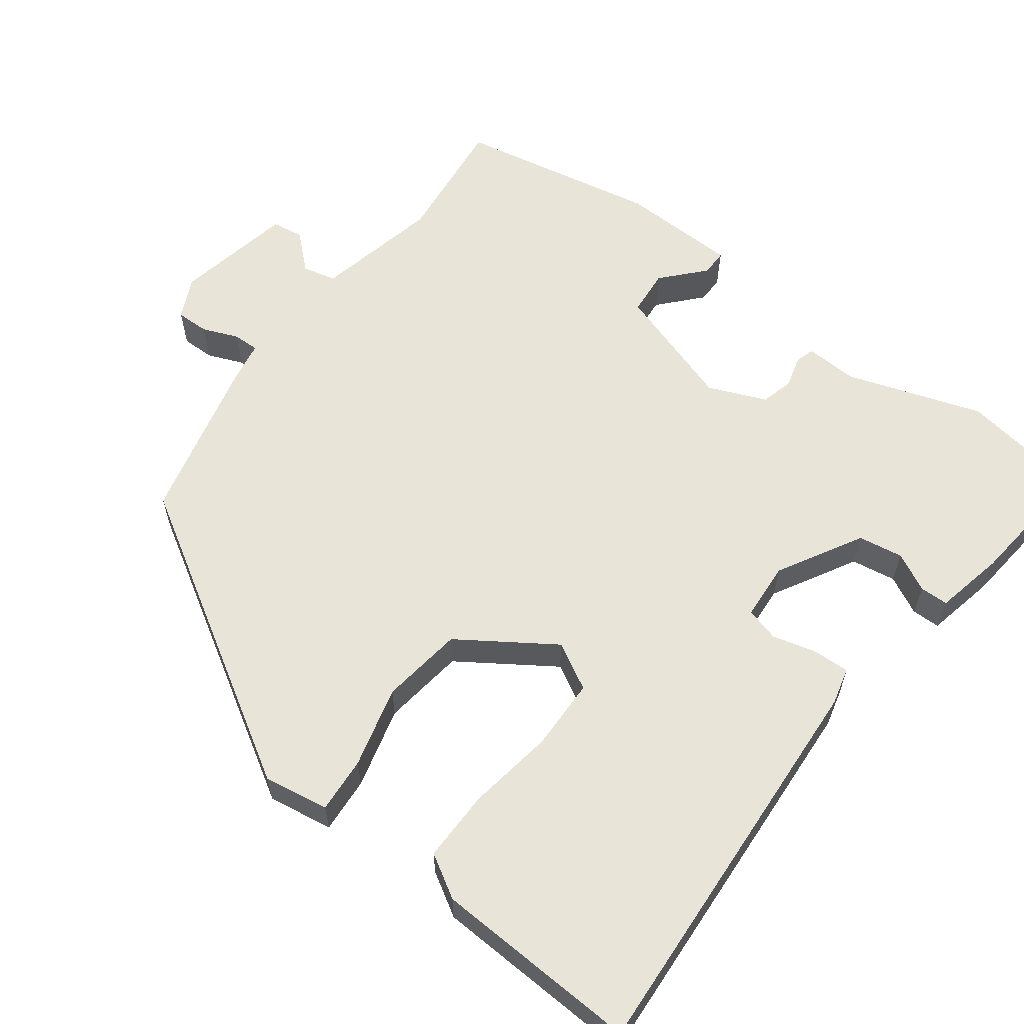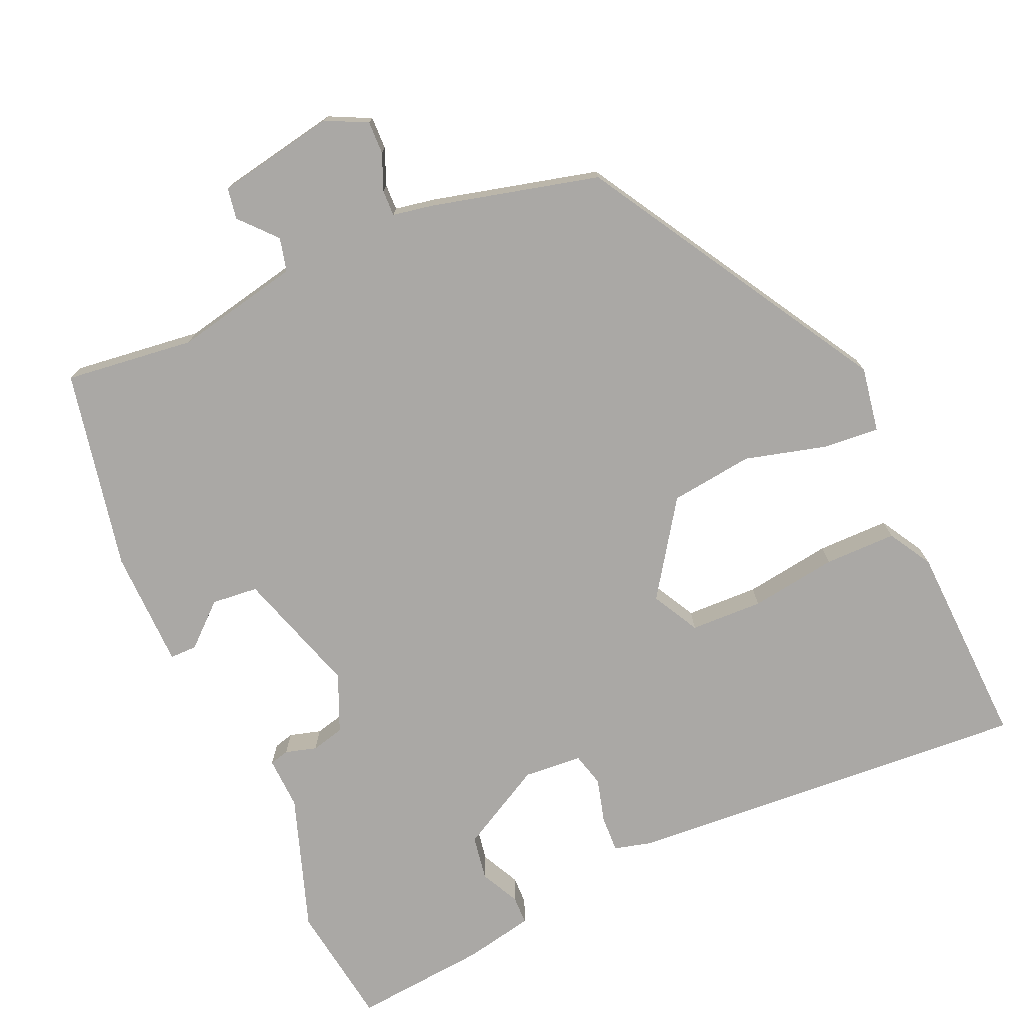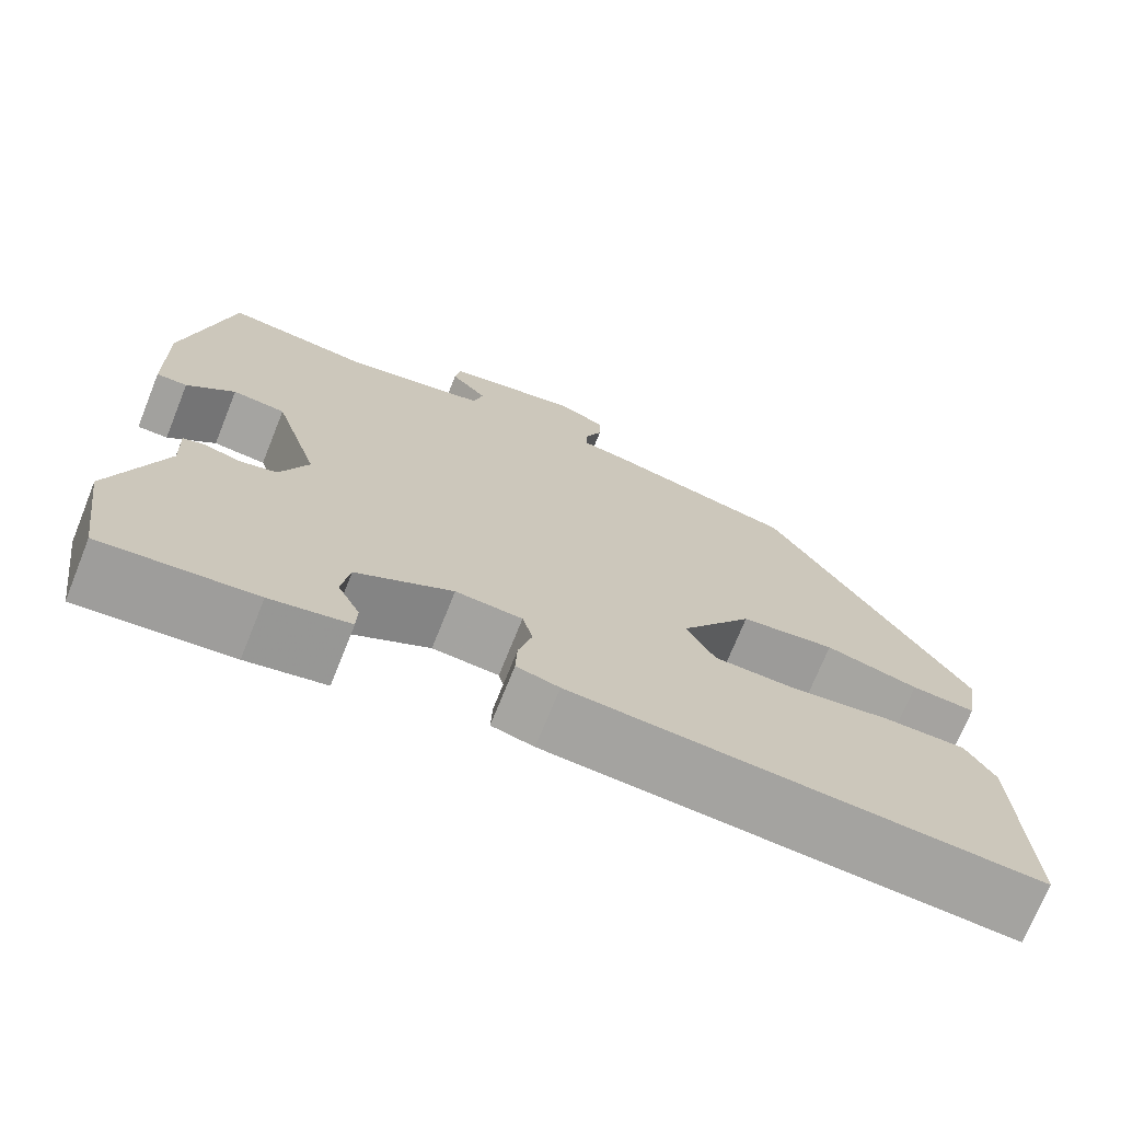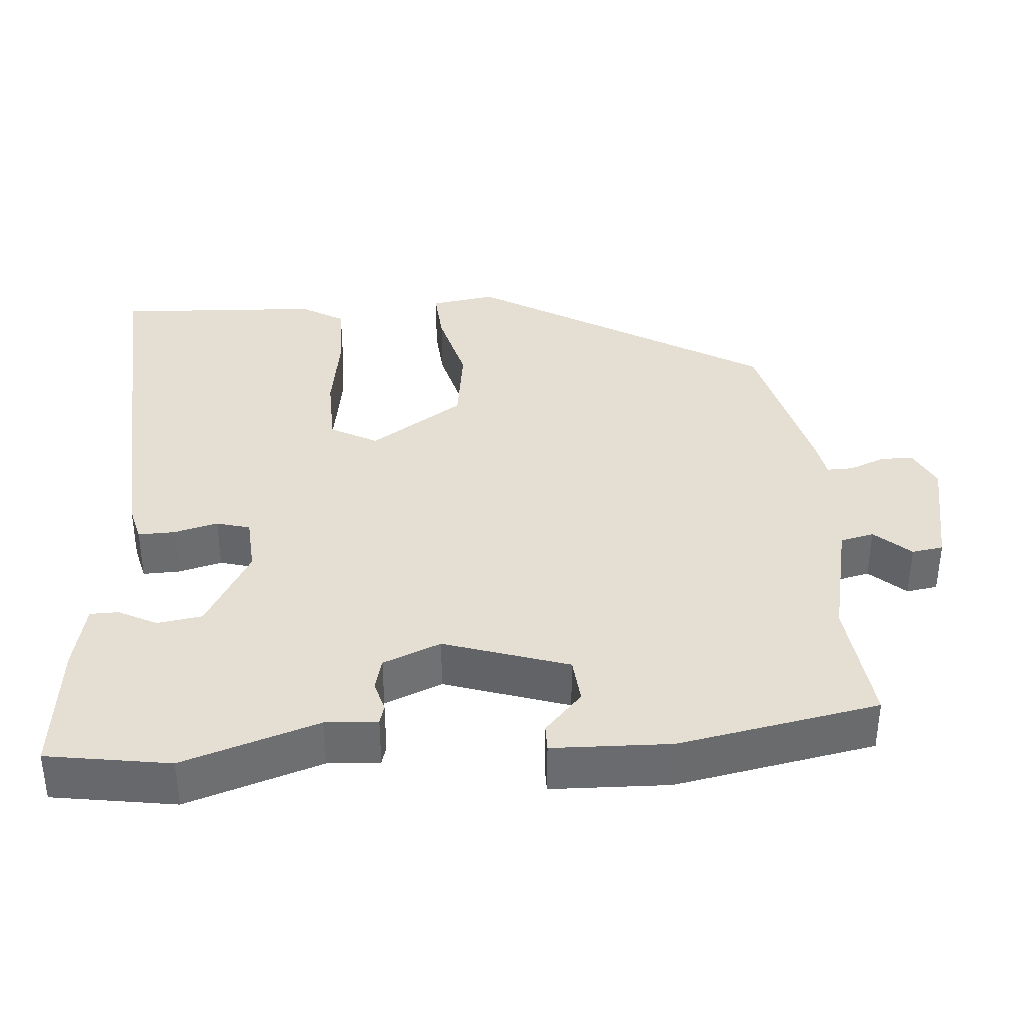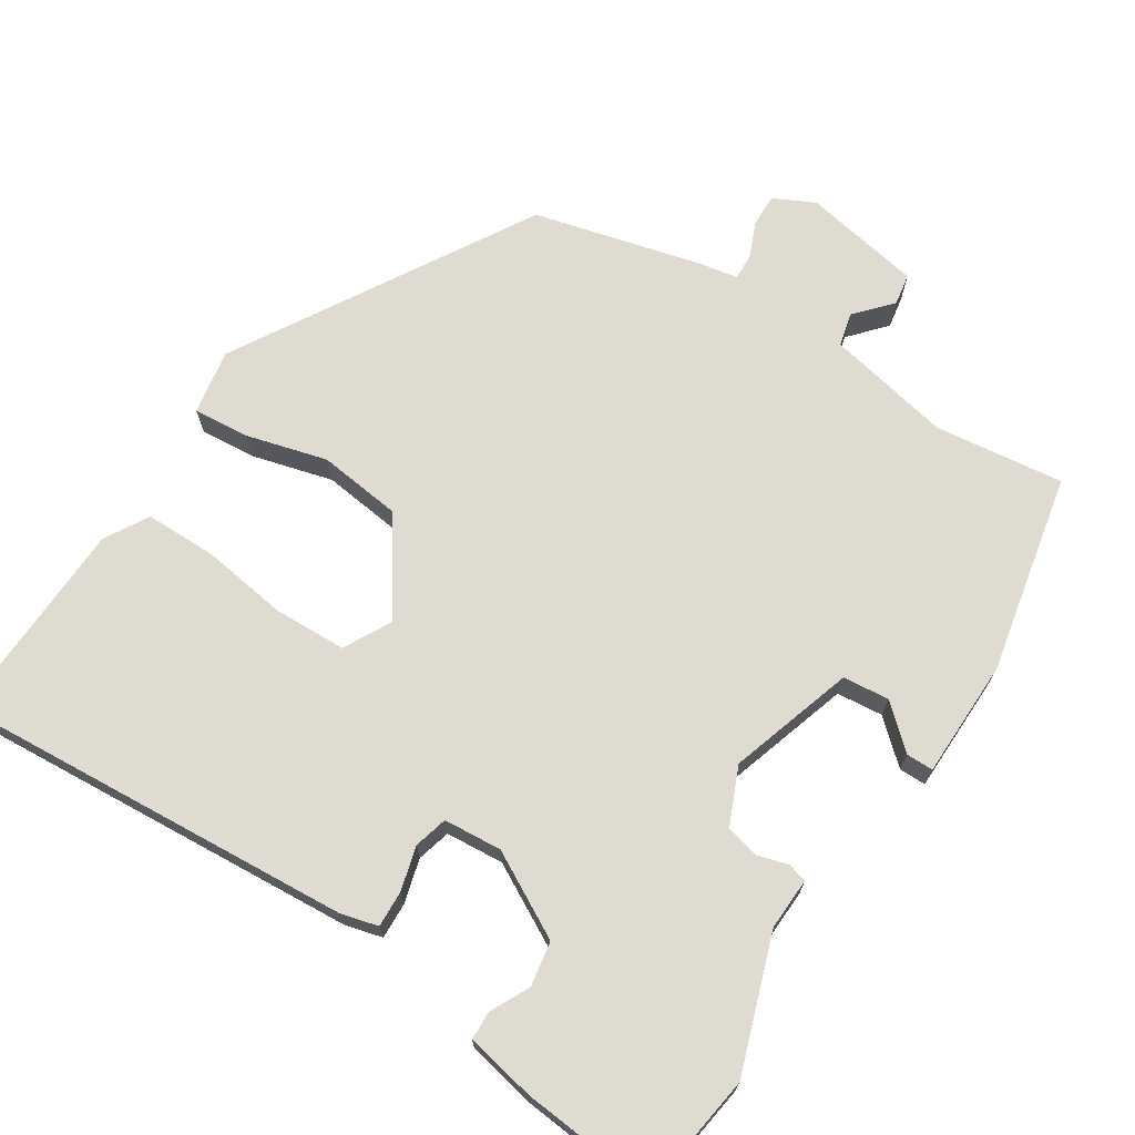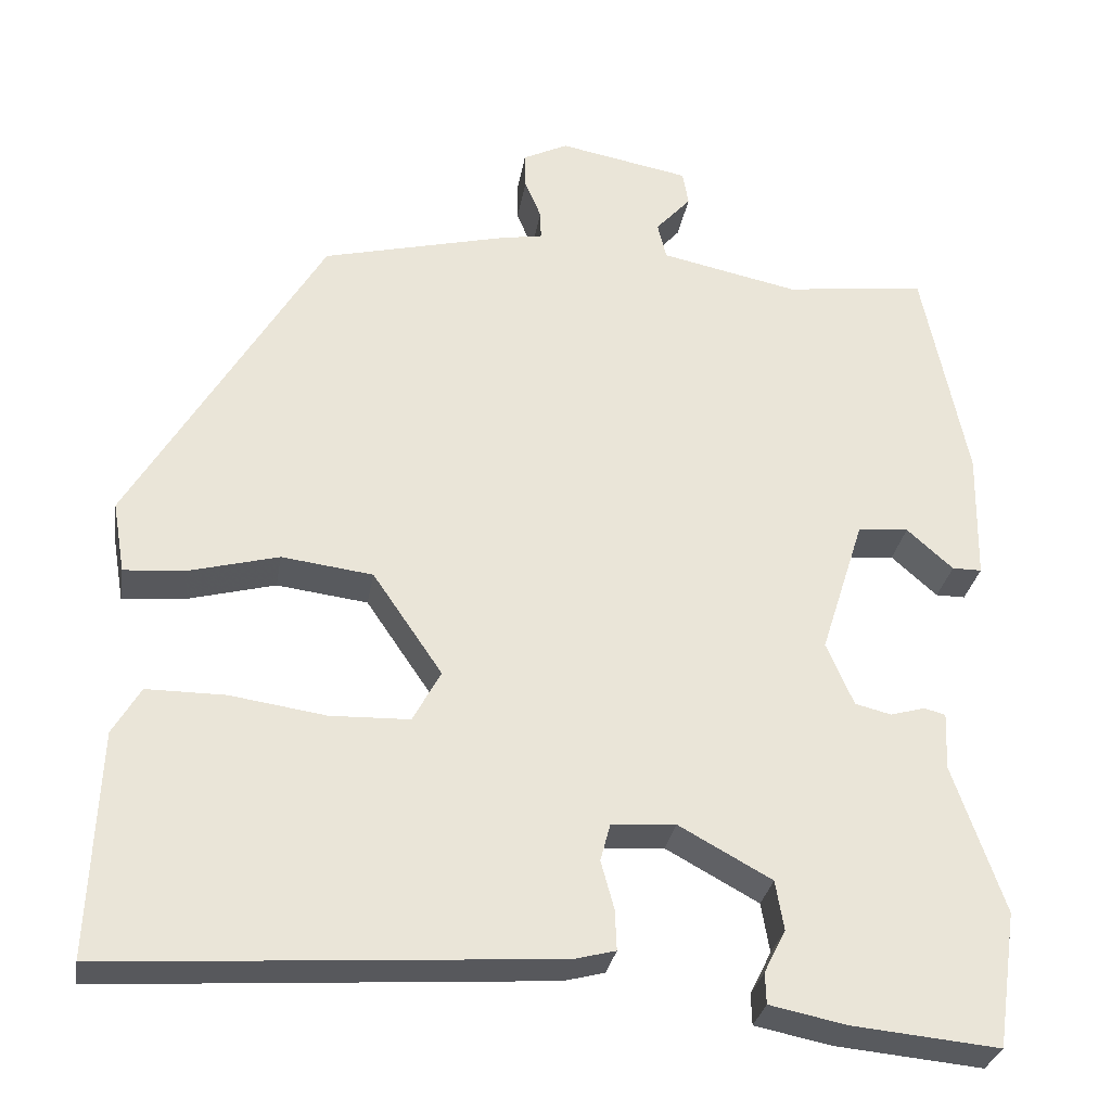
<metadata>
{"format":"obj","ext":"obj","renderer":"f3d","projection":"perspective","resolution":1024,"background":"white","views":[{"elev":60.4,"azim":127.4,"up":"+Y"},{"elev":-75.1,"azim":23.8,"up":"+Y"},{"elev":-72.1,"azim":-21.9,"up":"+Z"},{"elev":36.9,"azim":-93.8,"up":"+Y"},{"elev":70.1,"azim":-147.4,"up":"+Y"},{"elev":-29.9,"azim":170.6,"up":"+Z"}]}
</metadata>
<code>
v 0.316 0.07 0.453
v 0.55 0.07 0.058
v 0.535 0.07 -0.029
v 0.46 0.07 -0.023
v 0.351 0.07 0.006
v 0.24 0.07 -0.008
v 0.155 0.07 -0.133
v 0.189 0.07 -0.196
v 0.286 0.07 -0.199
v 0.402 0.07 -0.182
v 0.498 0.07 -0.182
v 0.532 0.07 -0.24
v 0.543 0.07 -0.515
v 0 0.07 -0.478
v -0.05 0.07 -0.465
v -0.048 0.07 -0.416
v -0.032 0.07 -0.357
v -0.044 0.07 -0.312
v -0.122 0.07 -0.306
v -0.235 0.07 -0.368
v -0.245 0.07 -0.428
v -0.219 0.07 -0.48
v -0.22 0.07 -0.518
v -0.313 0.07 -0.537
v -0.492 0.07 -0.554
v -0.516 0.07 -0.389
v -0.454 0.07 -0.208
v -0.457 0.07 -0.138
v -0.431 0.07 -0.131
v -0.389 0.07 -0.143
v -0.345 0.07 -0.132
v -0.312 0.07 -0.055
v -0.365 0.07 0.112
v -0.427 0.07 0.118
v -0.483 0.07 0.068
v -0.519 0.07 0.068
v -0.522 0.07 0.226
v -0.468 0.07 0.494
v -0.295 0.07 0.473
v -0.128 0.07 0.508
v -0.117 0.07 0.553
v -0.16 0.07 0.601
v -0.153 0.07 0.643
v 0.006 0.07 0.673
v 0.061 0.07 0.646
v 0.06 0.07 0.602
v 0.04 0.07 0.554
v 0.039 0.07 0.519
v 0.093 0.07 0.509
v 0.316 0 0.453
v 0.55 0 0.058
v 0.535 0 -0.029
v 0.46 0 -0.023
v 0.351 0 0.006
v 0.24 0 -0.008
v 0.155 0 -0.133
v 0.189 0 -0.196
v 0.286 0 -0.199
v 0.402 0 -0.182
v 0.498 0 -0.182
v 0.532 0 -0.24
v 0.543 0 -0.515
v 0 0 -0.478
v -0.05 0 -0.465
v -0.048 0 -0.416
v -0.032 0 -0.357
v -0.044 0 -0.312
v -0.122 0 -0.306
v -0.235 0 -0.368
v -0.245 0 -0.428
v -0.219 0 -0.48
v -0.22 0 -0.518
v -0.313 0 -0.537
v -0.492 0 -0.554
v -0.516 0 -0.389
v -0.454 0 -0.208
v -0.457 0 -0.138
v -0.431 0 -0.131
v -0.389 0 -0.143
v -0.345 0 -0.132
v -0.312 0 -0.055
v -0.365 0 0.112
v -0.427 0 0.118
v -0.483 0 0.068
v -0.519 0 0.068
v -0.522 0 0.226
v -0.468 0 0.494
v -0.295 0 0.473
v -0.128 0 0.508
v -0.117 0 0.553
v -0.16 0 0.601
v -0.153 0 0.643
v 0.006 0 0.673
v 0.061 0 0.646
v 0.06 0 0.602
v 0.04 0 0.554
v 0.039 0 0.519
v 0.093 0 0.509
f 48 49 1 2
f 44 45 46 47
f 44 47 48
f 41 42 43 44
f 40 41 44 48
f 39 40 48 2
f 34 35 36 37
f 33 34 37 38
f 32 33 38 39
f 27 28 29 30
f 27 30 31
f 26 27 31
f 25 26 31
f 24 25 31 32
f 21 22 23 24
f 20 21 24 32
f 14 15 16 17
f 12 13 14 17
f 12 17 18
f 9 10 11 12
f 8 9 12 18
f 7 8 18 19
f 2 3 4 5
f 2 5 6
f 39 2 6
f 19 20 32 39
f 6 7 19 39
f 51 50 98 97
f 96 95 94 93
f 97 96 93
f 93 92 91 90
f 97 93 90 89
f 51 97 89 88
f 86 85 84 83
f 87 86 83 82
f 88 87 82 81
f 79 78 77 76
f 80 79 76
f 80 76 75
f 80 75 74
f 81 80 74 73
f 73 72 71 70
f 81 73 70 69
f 66 65 64 63
f 66 63 62 61
f 67 66 61
f 61 60 59 58
f 67 61 58 57
f 68 67 57 56
f 54 53 52 51
f 55 54 51
f 55 51 88
f 88 81 69 68
f 88 68 56 55
f 1 50 51 2
f 2 51 52 3
f 3 52 53 4
f 4 53 54 5
f 5 54 55 6
f 6 55 56 7
f 7 56 57 8
f 8 57 58 9
f 9 58 59 10
f 10 59 60 11
f 11 60 61 12
f 12 61 62 13
f 13 62 63 14
f 14 63 64 15
f 15 64 65 16
f 16 65 66 17
f 17 66 67 18
f 18 67 68 19
f 19 68 69 20
f 20 69 70 21
f 21 70 71 22
f 22 71 72 23
f 23 72 73 24
f 24 73 74 25
f 25 74 75 26
f 26 75 76 27
f 27 76 77 28
f 28 77 78 29
f 29 78 79 30
f 30 79 80 31
f 31 80 81 32
f 32 81 82 33
f 33 82 83 34
f 34 83 84 35
f 35 84 85 36
f 36 85 86 37
f 37 86 87 38
f 38 87 88 39
f 39 88 89 40
f 40 89 90 41
f 41 90 91 42
f 42 91 92 43
f 43 92 93 44
f 44 93 94 45
f 45 94 95 46
f 46 95 96 47
f 47 96 97 48
f 48 97 98 49
f 49 98 50 1

</code>
